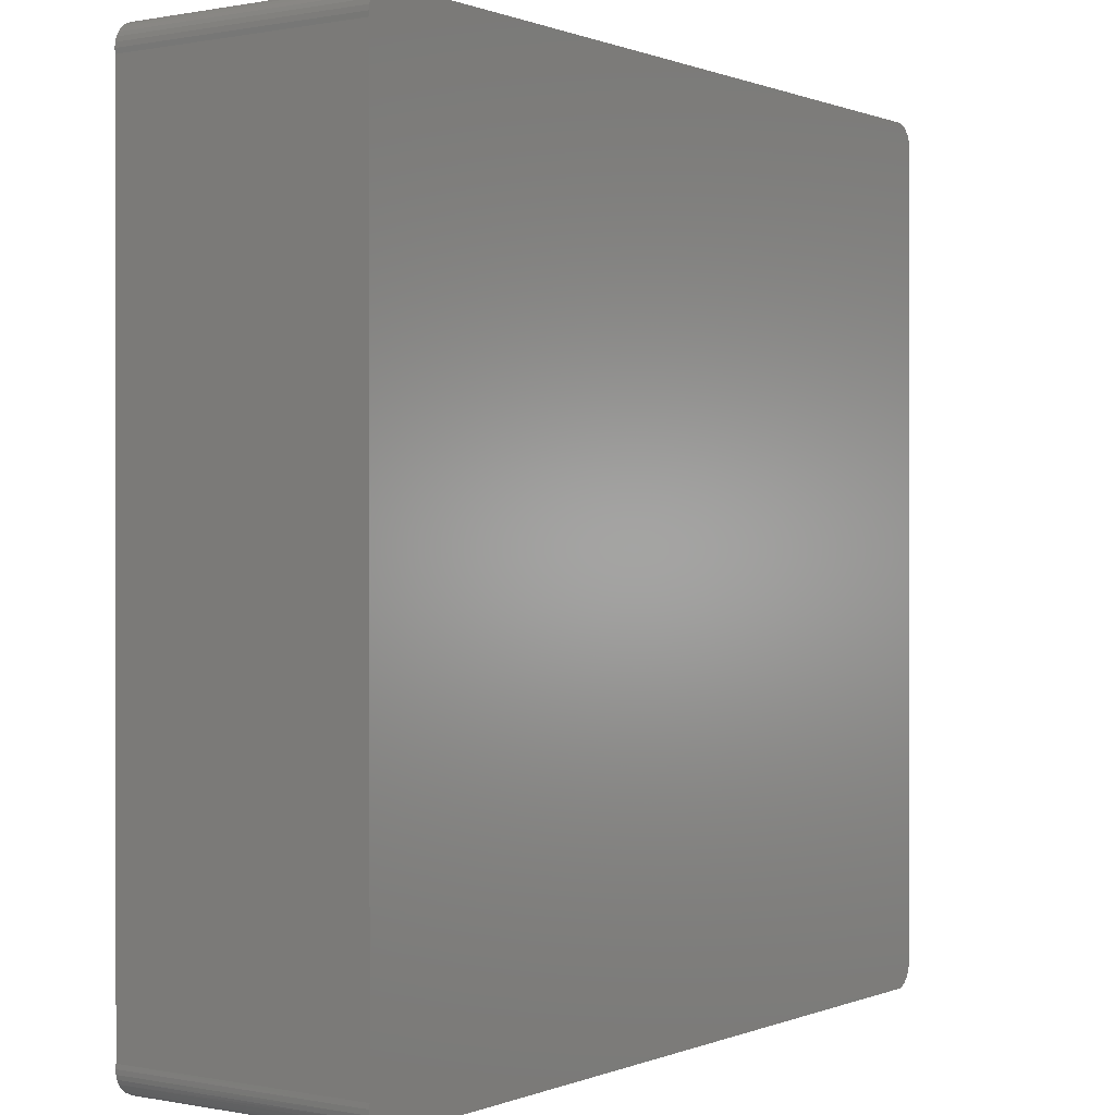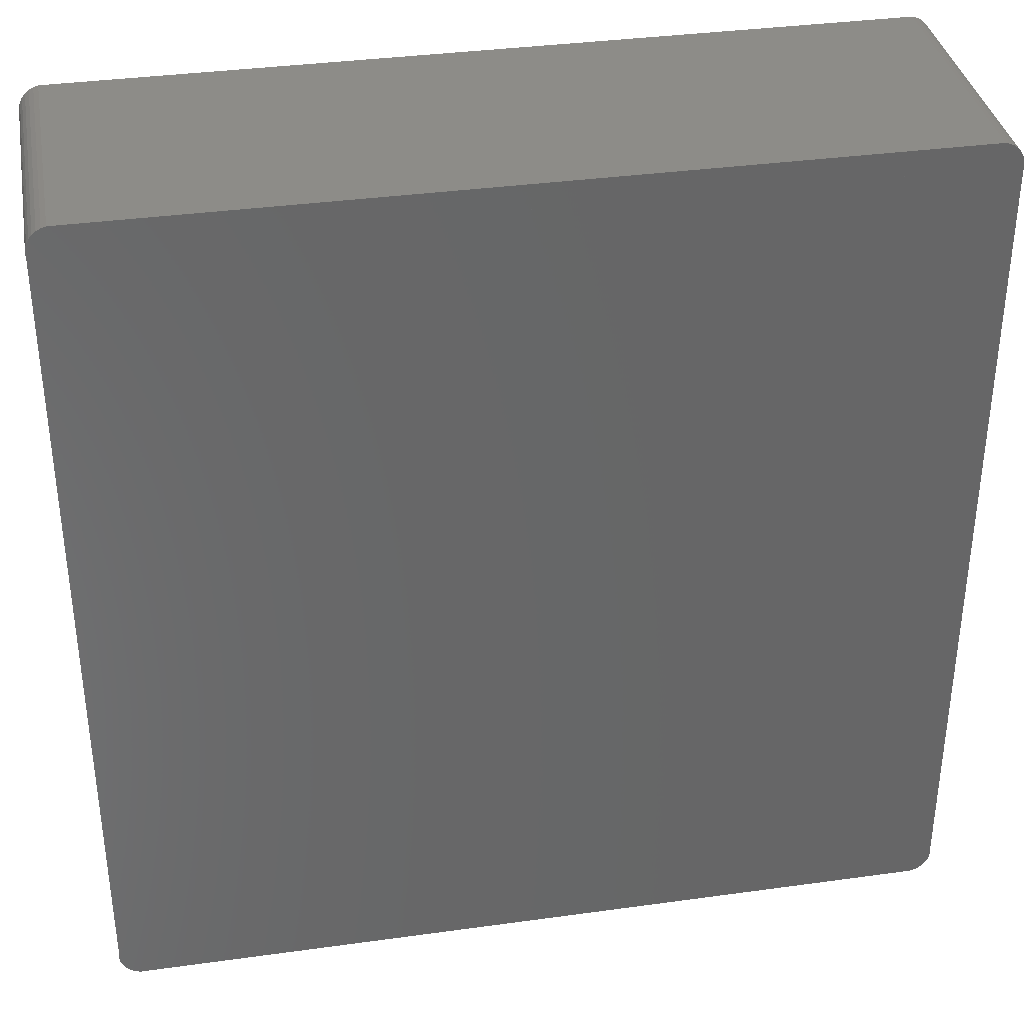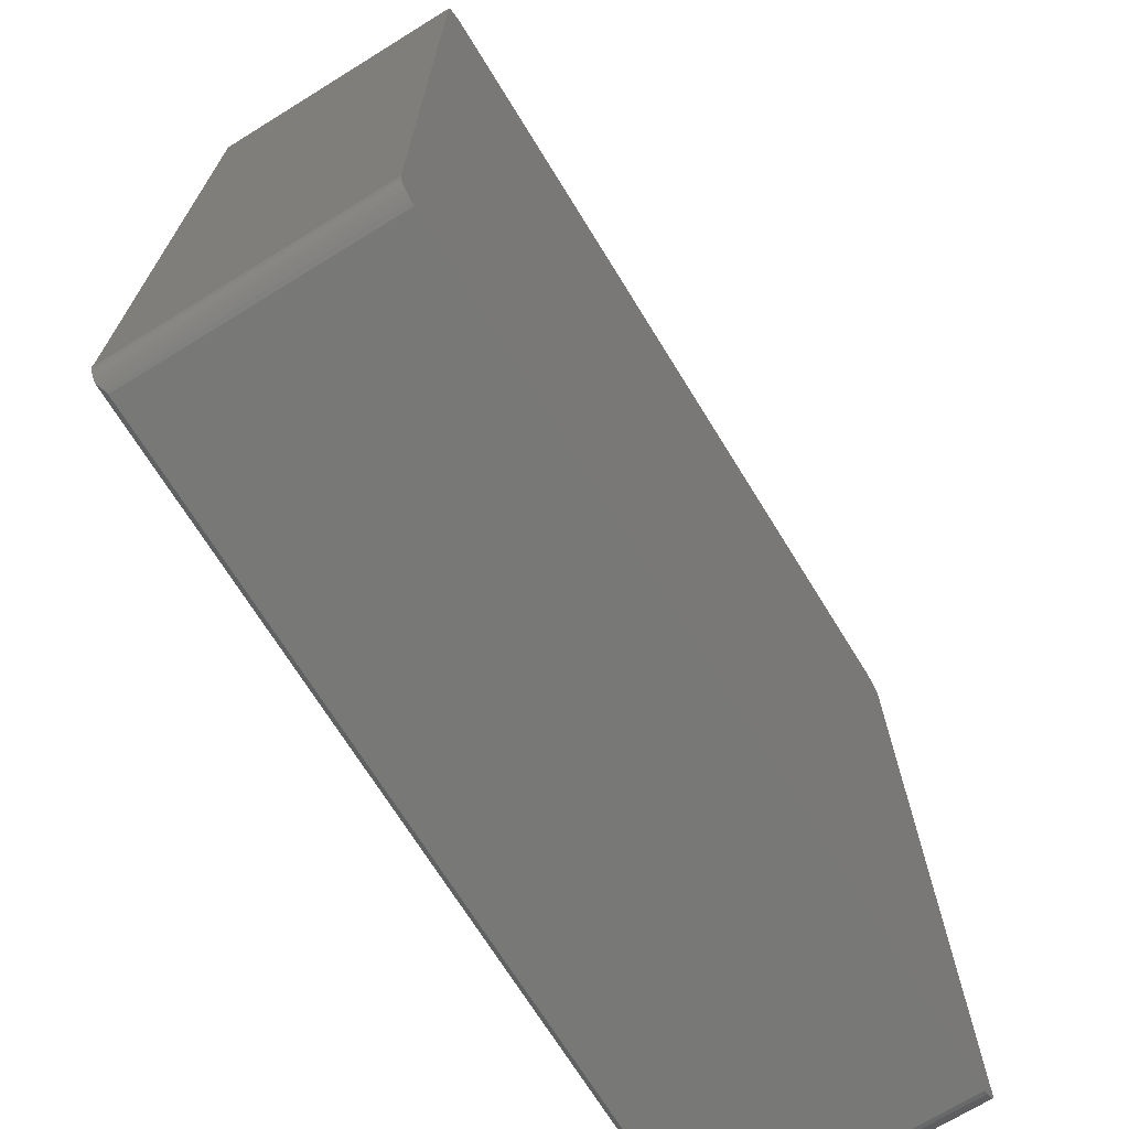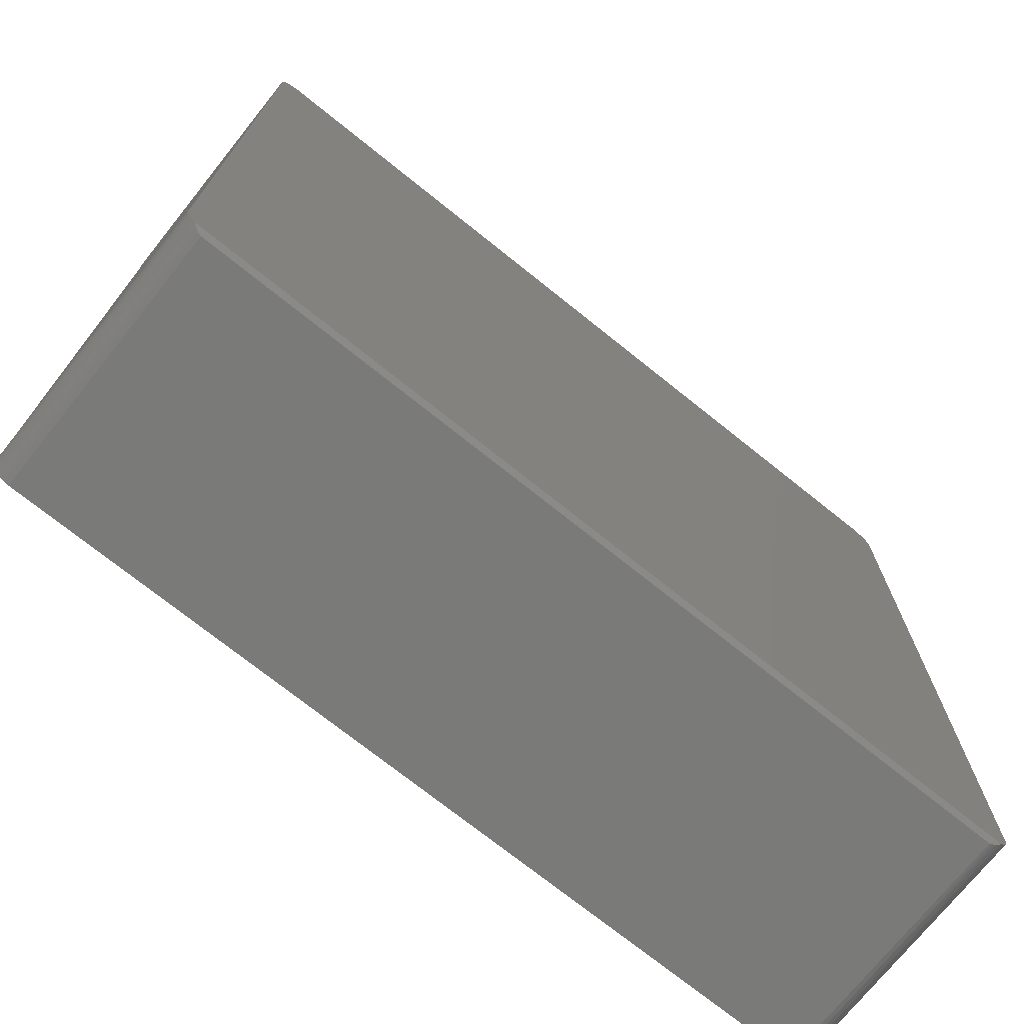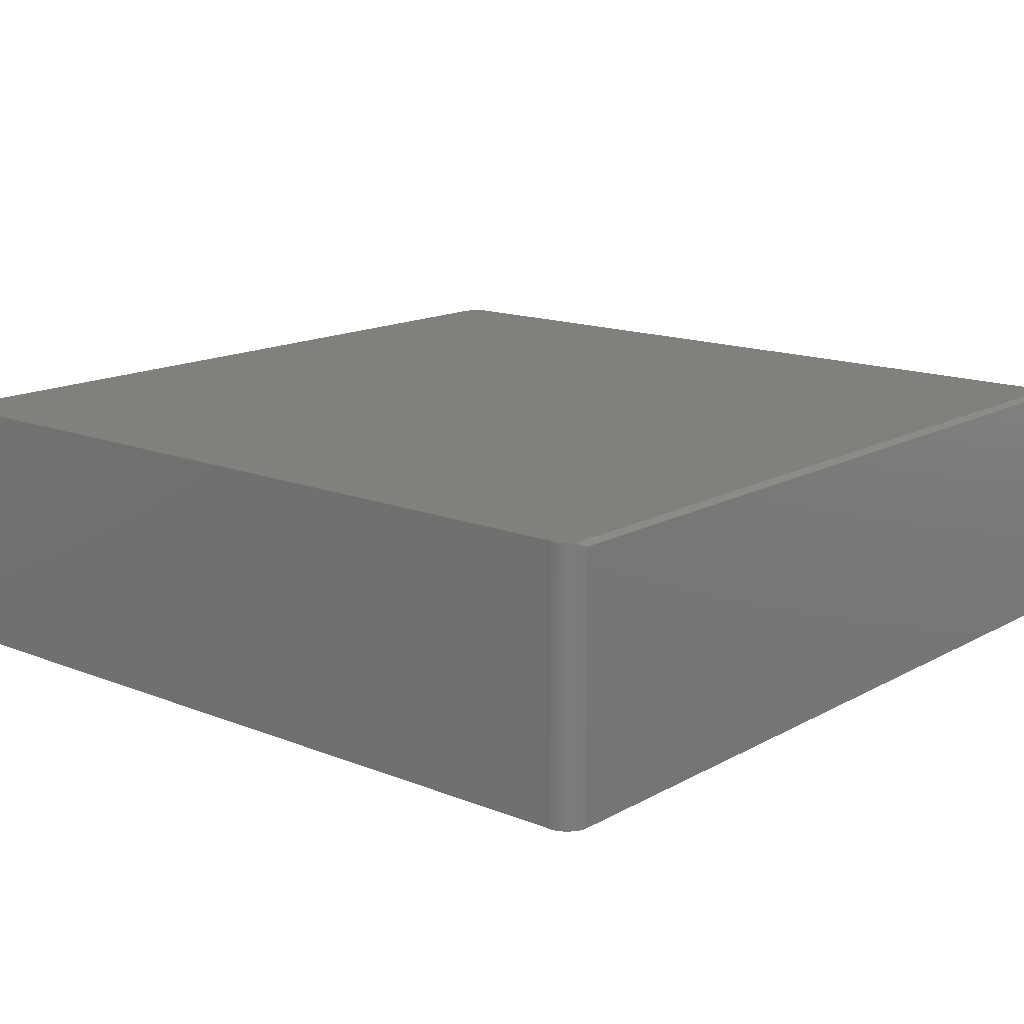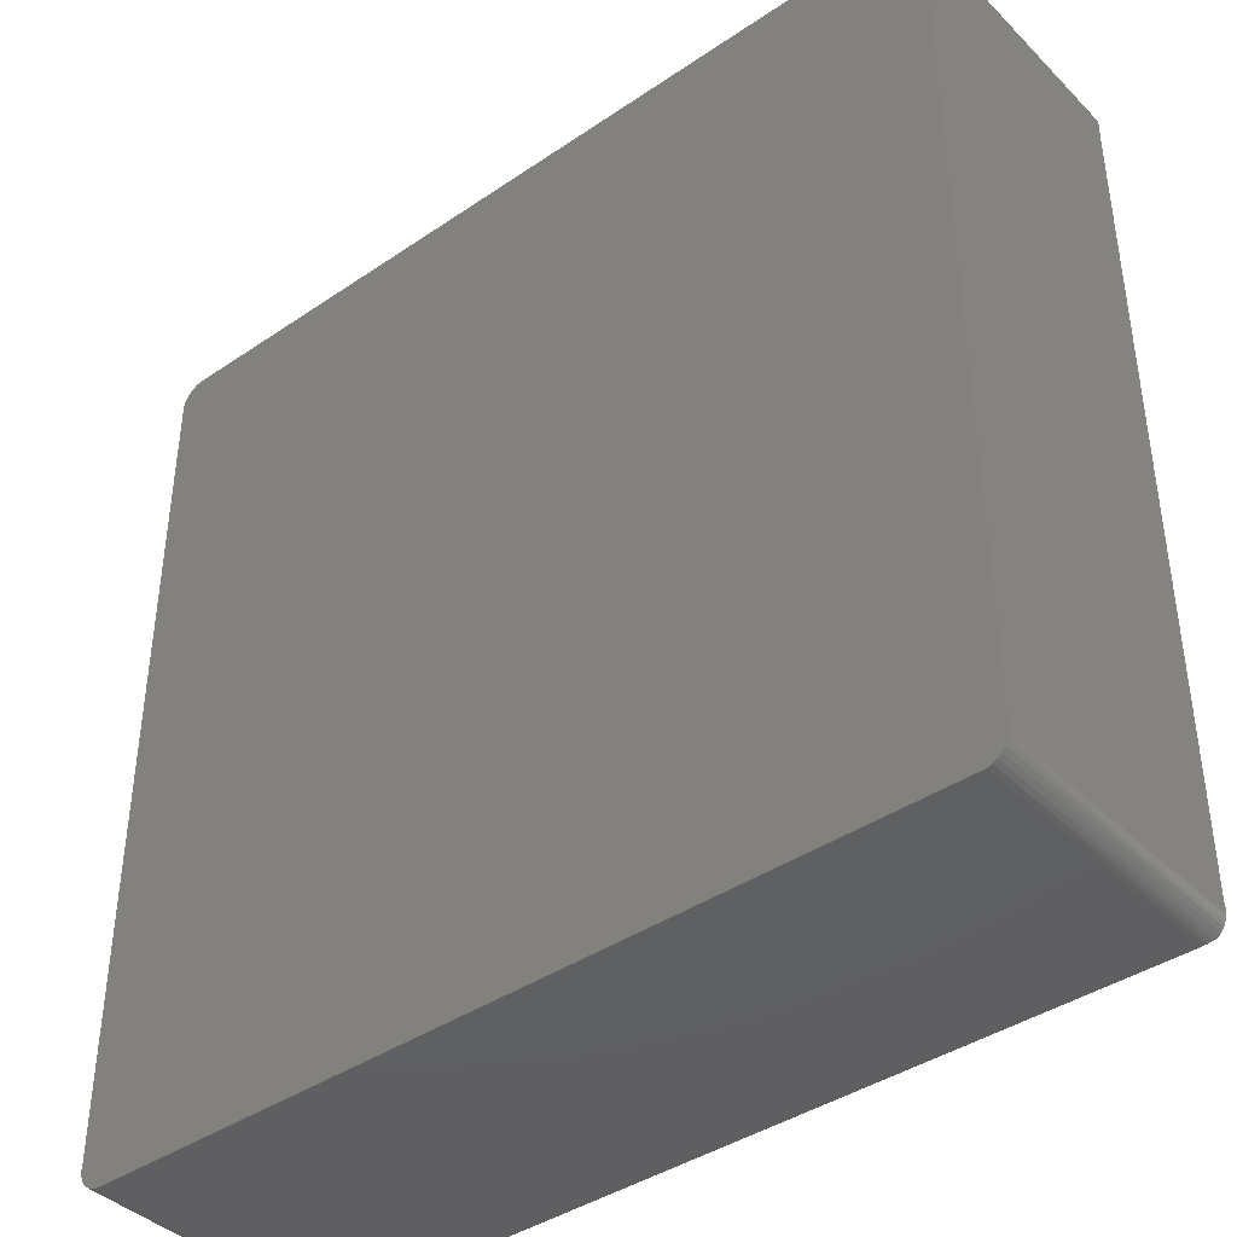
<metadata>
{"format":"stl","ext":"stl","renderer":"f3d","projection":"perspective","resolution":1024,"background":"white","views":[{"elev":0.3,"azim":-54.8,"up":"+Z"},{"elev":35.9,"azim":-10.3,"up":"+Z"},{"elev":-70.4,"azim":-58.3,"up":"+Z"},{"elev":-73.1,"azim":141.3,"up":"+Z"},{"elev":14.8,"azim":130.5,"up":"+Y"},{"elev":-40.5,"azim":39.8,"up":"+Z"}]}
</metadata>
<code>
# stl→obj: 76 verts, 148 faces
v 0.6786 3.112e-16 0.7073
v -0.6786 1.689e-16 0.7073
v 0.6711 3.106e-16 0.7096
v -0.6711 1.613e-16 0.7096
v -0.6934 -6.308e-18 -0.6985
v 0.6934 1.669e-16 -0.6985
v -0.688 -6.275e-18 -0.7036
v 0.688 1.658e-16 -0.7036
v -0.6856 1.678e-16 0.7036
v 0.6856 3.115e-16 0.7036
v -0.6917 1.665e-16 0.6986
v 0.6917 3.116e-16 0.6986
v -0.6967 1.653e-16 0.6925
v 0.6967 3.115e-16 0.6925
v -0.7004 1.641e-16 0.6855
v 0.7004 3.111e-16 0.6855
v -0.7026 1.63e-16 0.678
v 0.7026 3.106e-16 0.678
v 0.7009 1.692e-16 -0.6859
v -0.7009 -5.741e-18 -0.6859
v 0.7028 1.702e-16 -0.6788
v -0.6977 -6.127e-18 -0.6926
v 0.6977 1.681e-16 -0.6926
v -0.7028 -5.161e-18 -0.6788
v -0.7034 -4.408e-18 -0.6714
v 0.7034 1.711e-16 -0.6714
v -0.7026 -3.506e-18 -0.6641
v 0.7026 1.718e-16 -0.6641
v -0.7026 1.613e-16 0.6623
v 0.7026 3.085e-16 0.6623
v -0.7034 1.621e-16 0.6701
v 0.7034 3.098e-16 0.6701
v 0.6711 -0.4297 -0.7114
v 0.673 -0.007375 -0.711
v 0.6786 -0.4297 -0.7091
v 0.6711 -0.007812 -0.7114
v 0.7026 -0.4297 -0.6798
v 0.7004 -0.4297 -0.6873
v 0.6967 -0.4297 -0.6943
v 0.6917 -0.4297 -0.7004
v 0.6856 -0.4297 -0.7054
v 0.6827 -0.003529 -0.7071
v 0.6774 -0.005988 -0.7096
v 0.7026 -0.4297 -0.6641
v 0.7034 -0.4297 -0.6719
v -0.6711 -0.4297 -0.7114
v -0.6711 -0.007812 -0.7114
v -0.6786 -0.4297 -0.7091
v -0.6749 -0.00685 -0.7105
v -0.6794 -0.005157 -0.7088
v -0.6856 -0.4297 -0.7054
v -0.6853 -0.001925 -0.7055
v -0.6917 -0.4297 -0.7004
v -0.6967 -0.4297 -0.6943
v -0.7004 -0.4297 -0.6873
v -0.7026 -0.4297 -0.6798
v -0.7034 -0.4297 -0.6719
v -0.7026 -0.4297 -0.6641
v 0.6711 -0.4297 0.7096
v -0.6786 -0.4297 0.7073
v 0.6786 -0.4297 0.7073
v -0.6711 -0.4297 0.7096
v -0.6856 -0.4297 0.7036
v 0.6856 -0.4297 0.7036
v -0.6917 -0.4297 0.6986
v 0.6917 -0.4297 0.6986
v -0.6967 -0.4297 0.6925
v 0.6967 -0.4297 0.6925
v -0.7004 -0.4297 0.6855
v 0.7004 -0.4297 0.6855
v -0.7026 -0.4297 0.678
v 0.7026 -0.4297 0.678
v 0.7034 -0.4297 0.6701
v -0.7034 -0.4297 0.6701
v 0.7026 -0.4297 0.6623
v -0.7026 -0.4297 0.6623
f 1 2 3
f 2 4 3
f 5 6 7
f 6 8 7
f 9 2 1
f 10 9 1
f 11 9 10
f 12 11 10
f 13 11 12
f 14 13 12
f 15 13 14
f 16 15 14
f 17 15 16
f 18 17 16
f 19 20 21
f 22 20 19
f 23 22 19
f 5 22 23
f 6 5 23
f 20 24 21
f 21 24 25
f 21 25 26
f 26 25 27
f 26 27 28
f 28 27 29
f 28 29 30
f 30 29 31
f 30 31 32
f 32 31 17
f 32 17 18
f 33 34 35
f 33 36 34
f 37 38 19
f 23 19 38
f 38 39 23
f 6 23 39
f 39 40 6
f 41 35 42
f 42 35 43
f 43 35 34
f 8 6 40
f 8 40 41
f 8 41 42
f 28 44 26
f 26 44 45
f 26 45 21
f 21 45 37
f 21 37 19
f 46 47 33
f 33 47 36
f 47 48 49
f 47 46 48
f 49 48 50
f 50 48 51
f 50 51 52
f 5 53 54
f 5 54 22
f 22 54 55
f 22 55 20
f 20 55 56
f 20 56 24
f 24 56 57
f 7 52 51
f 7 51 53
f 7 53 5
f 58 27 57
f 57 27 25
f 57 25 24
f 36 8 42
f 36 42 43
f 36 43 34
f 8 36 47
f 8 47 49
f 8 49 50
f 8 50 52
f 8 52 7
f 46 35 48
f 46 33 35
f 59 60 61
f 59 62 60
f 61 60 63
f 61 63 64
f 64 63 65
f 64 65 66
f 66 65 67
f 66 67 68
f 68 67 69
f 68 69 70
f 70 69 71
f 70 71 72
f 37 55 38
f 38 55 54
f 38 54 39
f 39 54 53
f 39 53 40
f 40 53 51
f 40 51 41
f 41 51 48
f 41 48 35
f 72 71 73
f 73 71 74
f 73 74 75
f 75 74 76
f 75 76 44
f 44 76 58
f 44 58 45
f 45 58 57
f 45 57 37
f 37 57 56
f 37 56 55
f 76 29 58
f 58 29 27
f 29 76 31
f 31 76 74
f 31 74 17
f 17 74 71
f 17 71 15
f 15 71 69
f 15 69 13
f 13 69 67
f 13 67 11
f 11 67 65
f 11 65 9
f 9 65 63
f 9 63 2
f 2 63 60
f 2 60 4
f 4 60 62
f 59 3 62
f 62 3 4
f 3 59 1
f 1 59 61
f 1 61 10
f 10 61 64
f 10 64 12
f 12 64 66
f 12 66 14
f 14 66 68
f 14 68 16
f 16 68 70
f 16 70 18
f 18 70 72
f 18 72 32
f 32 72 73
f 32 73 30
f 30 73 75
f 44 28 75
f 75 28 30

</code>
